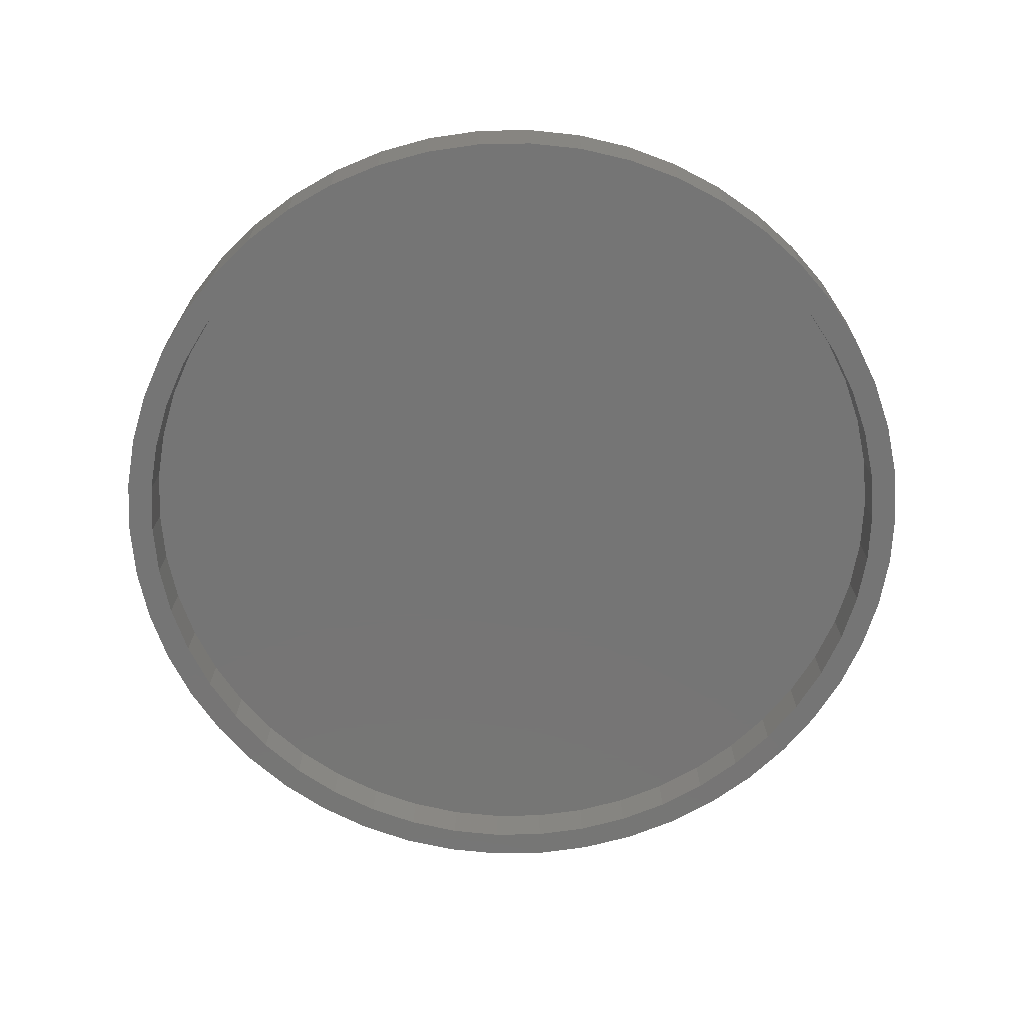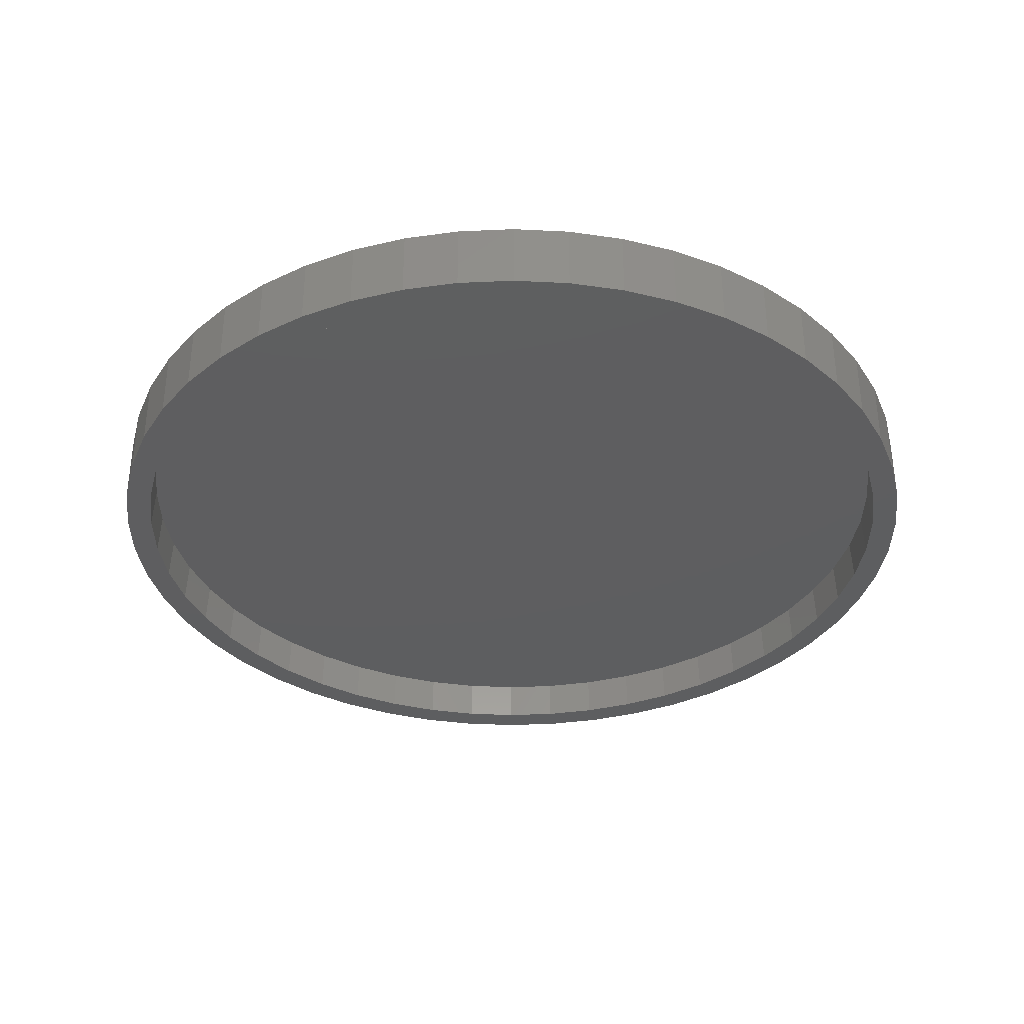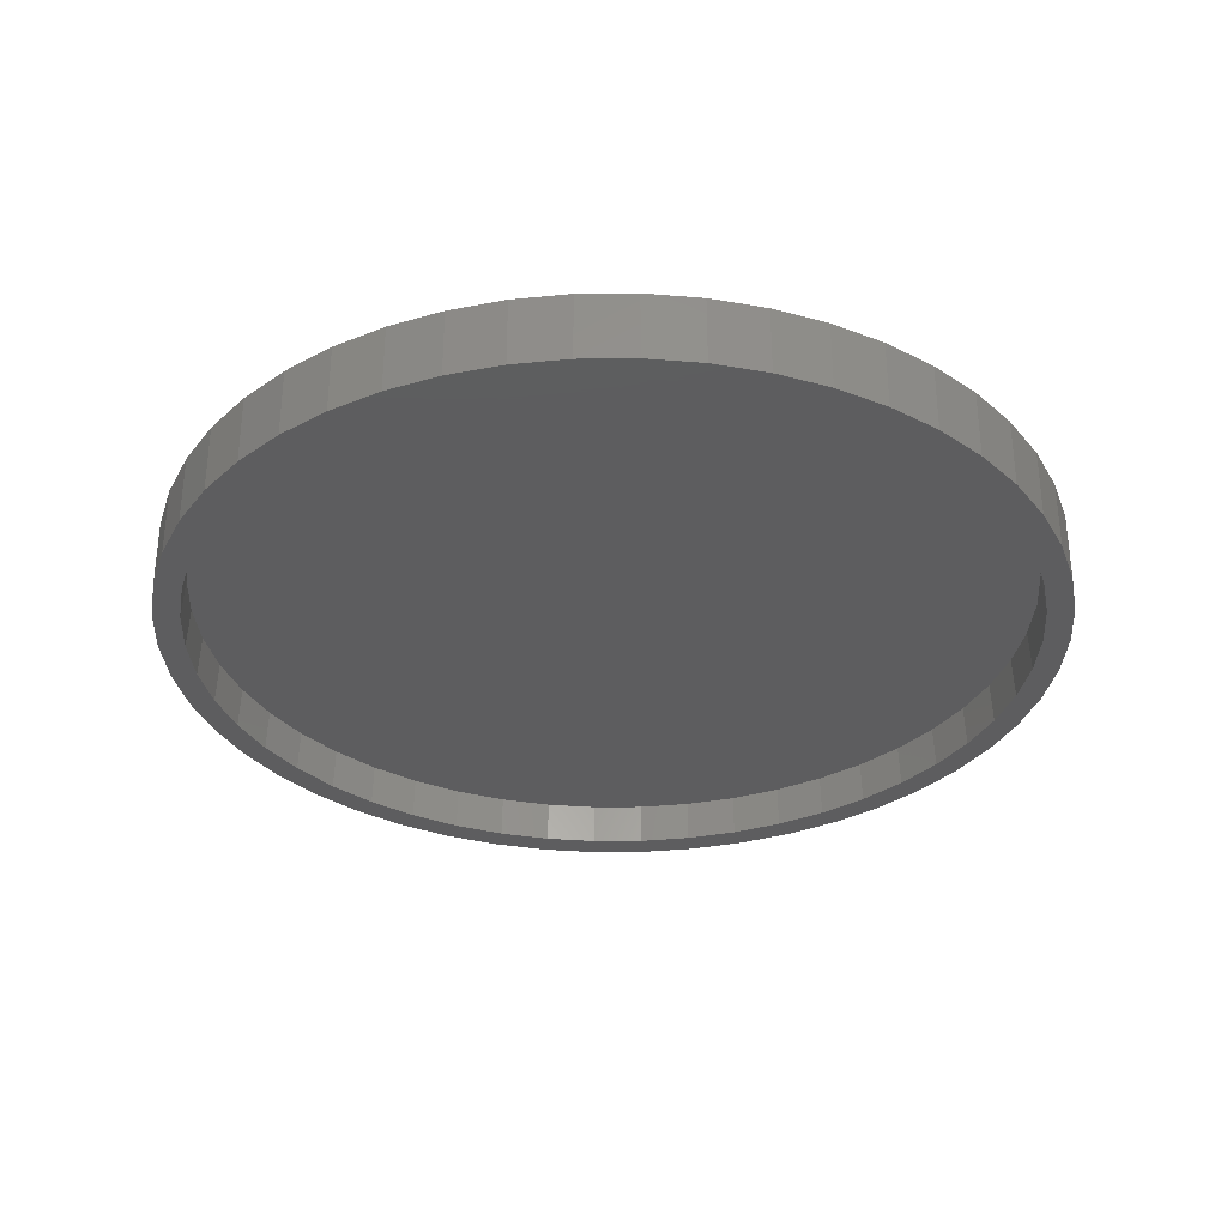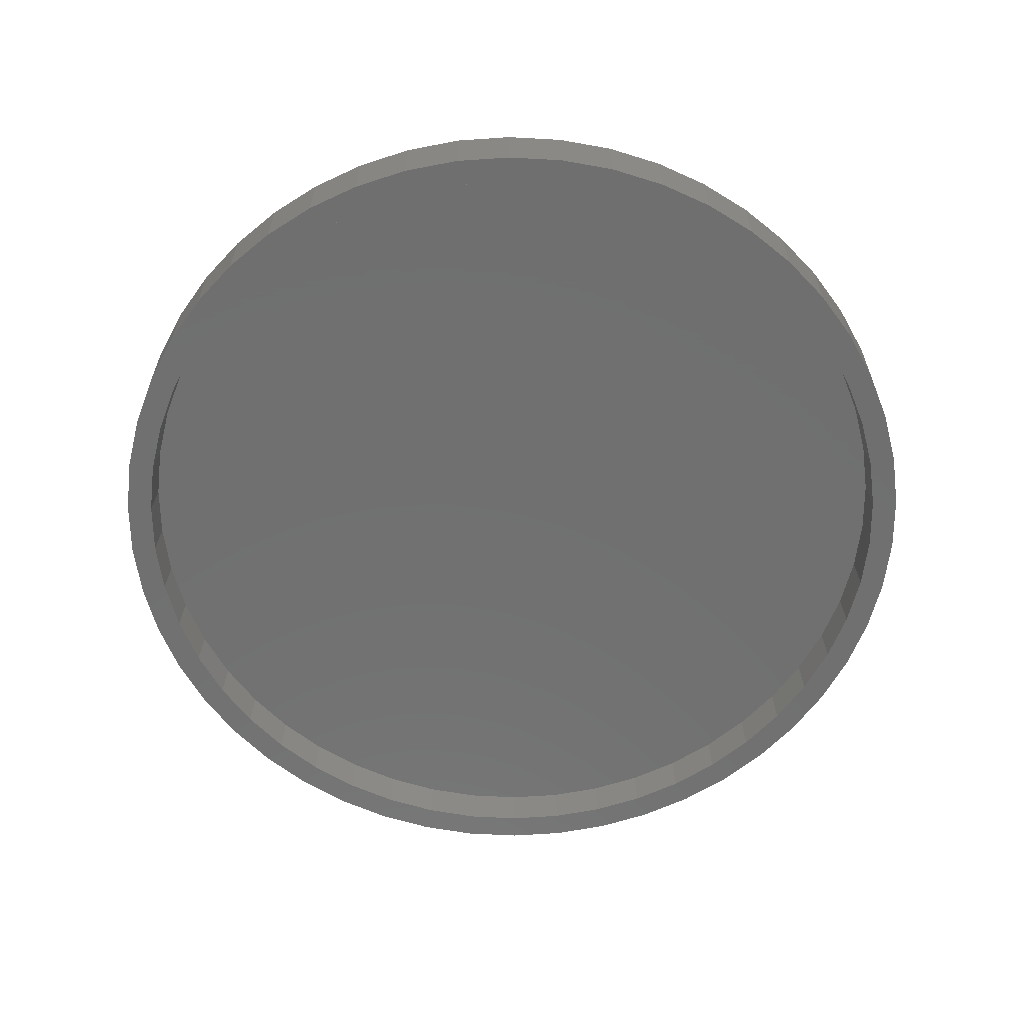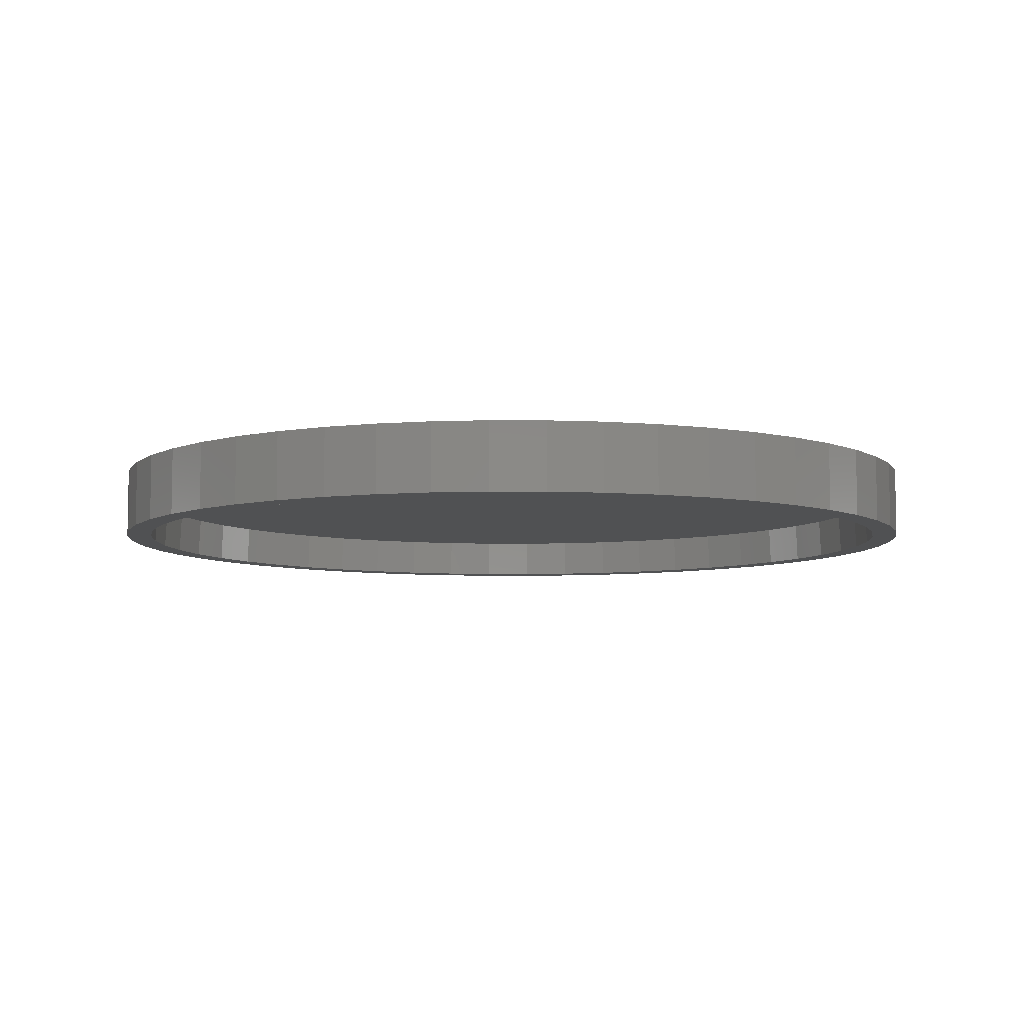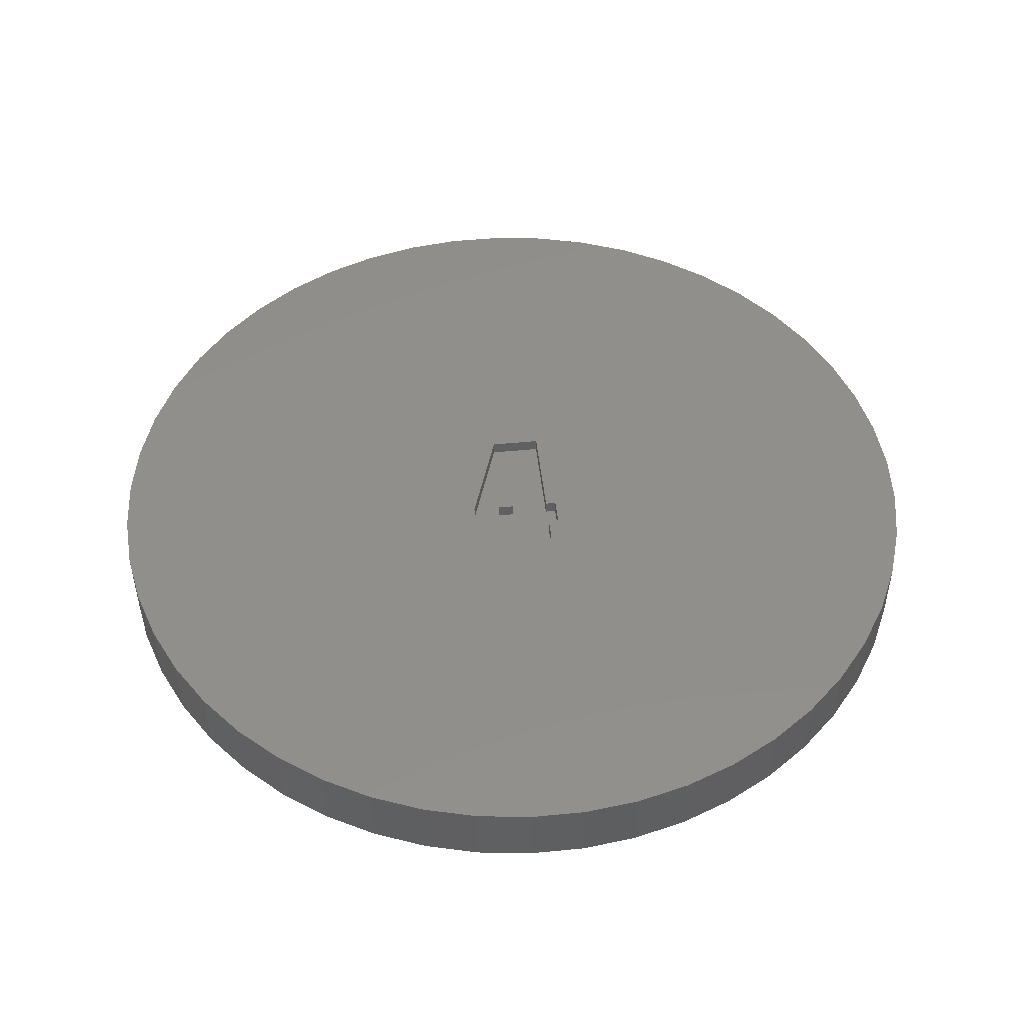
<metadata>
{"format":"stl","ext":"stl","renderer":"f3d","projection":"perspective","resolution":1024,"background":"white","views":[{"elev":-67.7,"azim":-78.1,"up":"+Z"},{"elev":-35.4,"azim":-25.4,"up":"+Z"},{"elev":-32.6,"azim":29.5,"up":"+Z"},{"elev":-61.9,"azim":-46.4,"up":"+Z"},{"elev":-7.0,"azim":-151.9,"up":"+Z"},{"elev":48.9,"azim":-6.2,"up":"+Z"}]}
</metadata>
<code>
# stl→obj: 228 verts, 452 faces
v 30.07 0 -5
v 29.93 0 -2
v 29.84 3.769 -5
v -1.888 30.02 -5
v -1.879 29.87 -2
v -5.635 29.54 -5
v 19.17 23.17 -5
v 21.81 20.49 -2
v 19.07 23.06 -2
v -9.247 28.46 -2
v -9.294 28.6 -5
v -12.81 27.21 -5
v 27.96 11.07 -5
v 29.13 7.479 -5
v 27.82 11.02 -2
v 29.69 3.751 -2
v 28.98 7.442 -2
v -28.98 -7.442 -2
v -29.13 -7.479 -5
v -29.84 -3.769 -5
v -21.81 -20.49 -2
v -19.17 -23.17 -5
v -21.92 -20.59 -5
v -19.07 -23.06 -2
v 28.98 -7.442 -2
v 29.13 -7.479 -5
v 27.82 -11.02 -2
v 21.92 20.59 -5
v 24.33 17.68 -5
v 26.35 14.49 -5
v 26.22 14.42 -2
v -27.82 -11.02 -2
v 32 0 -5
v 31.75 -4.011 -5
v 29.84 -3.769 -5
v 30.99 -7.958 -5
v 31.75 4.011 -5
v 29.75 -11.78 -5
v 27.96 -11.07 -5
v 28.04 -15.42 -5
v 26.35 -14.49 -5
v 25.89 -18.81 -5
v 24.33 -17.68 -5
v 23.33 -21.91 -5
v 21.92 -20.59 -5
v 20.4 -24.66 -5
v 19.17 -23.17 -5
v 17.15 -27.02 -5
v 16.11 -25.39 -5
v 13.62 -28.95 -5
v 12.81 -27.21 -5
v 9.889 -30.43 -5
v 9.294 -28.6 -5
v 5.996 -31.43 -5
v 5.635 -29.54 -5
v 2.009 -31.94 -5
v 1.888 -30.02 -5
v -1.888 -30.02 -5
v -2.009 -31.94 -5
v -5.635 -29.54 -5
v -5.996 -31.43 -5
v -9.294 -28.6 -5
v -9.889 -30.43 -5
v -12.81 -27.21 -5
v -13.62 -28.95 -5
v -16.11 -25.39 -5
v -17.15 -27.02 -5
v -20.4 -24.66 -5
v -23.33 -21.91 -5
v -24.33 -17.68 -5
v -25.89 -18.81 -5
v -26.35 -14.49 -5
v -28.04 -15.42 -5
v -27.96 -11.07 -5
v -29.75 -11.78 -5
v -30.99 -7.958 -5
v -31.75 -4.011 -5
v 30.99 7.958 -5
v 29.75 11.78 -5
v 28.04 15.42 -5
v 25.89 18.81 -5
v 23.33 21.91 -5
v 20.4 24.66 -5
v 17.15 27.02 -5
v 16.11 25.39 -5
v 13.62 28.95 -5
v 12.81 27.21 -5
v 9.889 30.43 -5
v 9.294 28.6 -5
v 5.996 31.43 -5
v 5.635 29.54 -5
v 2.009 31.94 -5
v 1.888 30.02 -5
v -2.009 31.94 -5
v -5.996 31.43 -5
v -9.889 30.43 -5
v -13.62 28.95 -5
v -16.11 25.39 -5
v -17.15 27.02 -5
v -19.17 23.17 -5
v -20.4 24.66 -5
v -21.92 20.59 -5
v -23.33 21.91 -5
v -24.33 17.68 -5
v -25.89 18.81 -5
v -26.35 14.49 -5
v -28.04 15.42 -5
v -27.96 11.07 -5
v -29.75 11.78 -5
v -29.13 7.479 -5
v -30.99 7.958 -5
v -29.84 3.769 -5
v -31.75 4.011 -5
v -30.07 0 -5
v -32 0 -5
v -29.93 0 -2
v -27.82 11.02 -2
v -28.98 7.442 -2
v -26.22 14.42 -2
v -16.03 -25.27 -2
v -1.879 -29.87 -2
v -12.74 -27.08 -2
v -9.247 -28.46 -2
v 9.247 -28.46 -2
v 1.879 -29.87 -2
v 19.07 -23.06 -2
v 16.03 -25.27 -2
v 21.81 -20.49 -2
v -5.607 29.39 -2
v -16.03 25.27 -2
v -19.07 23.06 -2
v 9.247 28.46 -2
v 1.879 29.87 -2
v 24.21 17.59 -2
v 29.69 -3.751 -2
v 26.22 -14.42 -2
v 24.21 -17.59 -2
v 16.03 25.27 -2
v 12.74 -27.08 -2
v 12.74 27.08 -2
v 5.607 -29.39 -2
v 5.607 29.39 -2
v -5.607 -29.39 -2
v -12.74 27.08 -2
v -21.81 20.49 -2
v -24.21 -17.59 -2
v -24.21 17.59 -2
v -26.22 -14.42 -2
v -29.69 -3.751 -2
v -29.69 3.751 -2
v -1.258 -1.558 -1
v -0.05115 -3.43 -1
v -0.05115 -1.558 -1
v -3.306 -3.43 -1
v -3.306 -1.558 -1
v -0.05115 3.114 -1
v 2.688 -1.558 -1
v 2.688 5.616 -1
v 2.688 -3.43 -1
v -0.9395 5.616 -1
v 3.468 -3.43 -1
v 3.468 -1.558 -1
v 2.688 -5.362 -1
v -0.05115 -5.362 -1
v -3.306 -3.43 0
v -0.05115 -5.362 0
v -0.05115 -3.43 0
v -13.62 -28.95 0
v -17.15 27.02 0
v -0.9395 5.616 0
v -13.62 28.95 0
v -5.996 -31.43 0
v -2.009 -31.94 0
v -20.4 24.66 0
v -9.889 -30.43 0
v -23.33 21.91 0
v -25.89 18.81 0
v -17.15 -27.02 0
v -28.04 15.42 0
v -20.4 -24.66 0
v -29.75 11.78 0
v -23.33 -21.91 0
v -3.306 -1.558 0
v -25.89 -18.81 0
v -30.99 7.958 0
v -28.04 -15.42 0
v -31.75 4.011 0
v -29.75 -11.78 0
v -32 0 0
v -30.99 -7.958 0
v -31.75 -4.011 0
v 3.468 -1.558 0
v 32 0 0
v 31.75 4.011 0
v 30.99 7.958 0
v 31.75 -4.011 0
v 2.688 5.616 0
v 29.75 11.78 0
v 3.468 -3.43 0
v 28.04 15.42 0
v 30.99 -7.958 0
v 25.89 18.81 0
v 29.75 -11.78 0
v 23.33 21.91 0
v 28.04 -15.42 0
v 20.4 24.66 0
v 2.688 -5.362 0
v 17.15 27.02 0
v 25.89 -18.81 0
v 13.62 28.95 0
v 23.33 -21.91 0
v 9.889 30.43 0
v 20.4 -24.66 0
v 5.996 31.43 0
v 17.15 -27.02 0
v 13.62 -28.95 0
v 2.009 31.94 0
v -2.009 31.94 0
v -5.996 31.43 0
v -9.889 30.43 0
v 9.889 -30.43 0
v 2.688 -3.43 0
v 5.996 -31.43 0
v 2.009 -31.94 0
v 2.688 -1.558 0
v -0.05115 -1.558 0
v -0.05115 3.114 0
v -1.258 -1.558 0
f 1 2 3
f 4 5 6
f 7 8 9
f 6 10 11
f 11 10 12
f 13 14 15
f 3 16 17
f 18 19 20
f 21 22 23
f 24 22 21
f 25 26 27
f 28 29 8
f 30 31 29
f 14 17 15
f 14 3 17
f 3 2 16
f 18 32 19
f 1 33 34
f 35 34 36
f 33 1 37
f 3 37 1
f 34 35 1
f 26 36 38
f 36 26 35
f 39 38 40
f 38 39 26
f 40 41 39
f 42 41 40
f 42 43 41
f 44 43 42
f 44 45 43
f 46 45 44
f 46 47 45
f 48 47 46
f 48 49 47
f 50 49 48
f 50 51 49
f 52 51 50
f 52 53 51
f 54 53 52
f 54 55 53
f 56 55 54
f 56 57 55
f 56 58 57
f 59 58 56
f 59 60 58
f 61 60 59
f 61 62 60
f 63 62 61
f 63 64 62
f 65 64 63
f 65 66 64
f 67 66 65
f 67 22 66
f 68 22 67
f 68 23 22
f 69 23 68
f 69 70 23
f 71 70 69
f 71 72 70
f 73 72 71
f 72 73 74
f 75 74 73
f 74 75 19
f 76 19 75
f 19 76 20
f 77 20 76
f 37 3 78
f 14 78 3
f 78 14 79
f 13 79 14
f 79 13 80
f 30 80 13
f 30 81 80
f 29 81 30
f 29 82 81
f 28 82 29
f 28 83 82
f 7 83 28
f 7 84 83
f 85 84 7
f 85 86 84
f 87 86 85
f 87 88 86
f 89 88 87
f 89 90 88
f 91 90 89
f 91 92 90
f 93 92 91
f 4 92 93
f 4 94 92
f 6 94 4
f 6 95 94
f 11 95 6
f 11 96 95
f 12 96 11
f 12 97 96
f 98 97 12
f 98 99 97
f 100 99 98
f 100 101 99
f 102 101 100
f 102 103 101
f 104 103 102
f 104 105 103
f 106 105 104
f 107 106 108
f 106 107 105
f 109 108 110
f 108 109 107
f 111 110 112
f 113 112 114
f 20 77 114
f 110 111 109
f 115 114 77
f 112 113 111
f 114 115 113
f 112 116 114
f 117 118 110
f 106 119 108
f 119 117 108
f 120 64 66
f 121 58 60
f 122 123 64
f 123 62 64
f 51 53 124
f 57 121 125
f 121 57 58
f 126 47 127
f 128 45 47
f 35 26 25
f 5 129 6
f 130 131 100
f 89 87 132
f 4 133 5
f 133 4 93
f 28 8 7
f 29 31 134
f 29 134 8
f 30 13 31
f 13 15 31
f 32 74 19
f 135 16 2
f 25 16 135
f 25 17 16
f 27 17 25
f 27 15 17
f 136 15 27
f 136 31 15
f 137 31 136
f 137 134 31
f 128 134 137
f 128 8 134
f 126 8 128
f 126 9 8
f 127 9 126
f 127 138 9
f 139 138 127
f 139 140 138
f 124 140 139
f 124 132 140
f 141 132 124
f 141 142 132
f 125 142 141
f 125 133 142
f 121 133 125
f 121 5 133
f 143 5 121
f 143 129 5
f 123 129 143
f 123 10 129
f 122 10 123
f 122 144 10
f 120 144 122
f 120 130 144
f 24 130 120
f 24 131 130
f 21 131 24
f 21 145 131
f 146 145 21
f 146 147 145
f 148 147 146
f 148 119 147
f 32 119 148
f 32 117 119
f 18 117 32
f 18 118 117
f 149 118 18
f 149 150 118
f 150 149 116
f 112 150 116
f 108 117 110
f 143 60 123
f 143 121 60
f 24 120 22
f 120 66 22
f 122 64 120
f 124 53 55
f 55 57 125
f 139 51 124
f 47 49 127
f 43 45 128
f 137 43 128
f 136 43 137
f 136 41 43
f 2 1 35
f 10 144 12
f 12 144 130
f 7 9 138
f 93 91 133
f 91 132 142
f 89 132 91
f 148 72 74
f 148 70 72
f 21 23 70
f 116 20 114
f 110 118 112
f 118 150 112
f 104 119 106
f 102 145 104
f 123 60 62
f 141 55 125
f 124 55 141
f 127 51 139
f 127 49 51
f 128 47 126
f 39 41 136
f 135 35 25
f 2 35 135
f 6 129 10
f 98 130 100
f 12 130 98
f 87 138 140
f 87 140 132
f 85 138 87
f 85 7 138
f 91 142 133
f 32 148 74
f 146 70 148
f 146 21 70
f 149 20 116
f 149 18 20
f 100 131 145
f 100 145 102
f 27 39 136
f 26 39 27
f 145 147 104
f 104 147 119
f 151 152 153
f 154 151 155
f 151 154 152
f 156 157 158
f 153 157 156
f 157 153 159
f 160 156 158
f 155 156 160
f 156 155 151
f 157 161 162
f 161 157 159
f 152 159 153
f 159 152 163
f 163 152 164
f 165 166 167
f 168 166 165
f 169 170 171
f 166 172 173
f 174 170 169
f 166 175 172
f 176 170 174
f 166 168 175
f 177 170 176
f 165 178 168
f 179 170 177
f 165 180 178
f 181 170 179
f 165 182 180
f 170 181 183
f 165 184 182
f 185 183 181
f 165 186 184
f 187 183 185
f 165 188 186
f 189 183 187
f 165 190 188
f 191 183 189
f 165 191 190
f 183 191 165
f 192 193 194
f 192 194 195
f 193 192 196
f 197 195 198
f 199 196 192
f 197 198 200
f 196 199 201
f 197 200 202
f 201 199 203
f 197 202 204
f 203 199 205
f 197 204 206
f 207 205 199
f 197 206 208
f 205 207 209
f 197 208 210
f 209 207 211
f 197 210 212
f 211 207 213
f 197 212 214
f 213 207 215
f 215 207 216
f 195 197 192
f 217 197 214
f 217 170 197
f 218 170 217
f 219 170 218
f 171 170 220
f 220 170 219
f 216 207 221
f 207 199 222
f 221 207 223
f 207 224 223
f 166 224 207
f 224 166 173
f 192 197 225
f 226 227 228
f 161 222 199
f 222 161 159
f 161 192 162
f 192 161 199
f 157 192 225
f 192 157 162
f 157 197 158
f 197 157 225
f 160 197 170
f 197 160 158
f 183 160 170
f 160 183 155
f 165 155 183
f 155 165 154
f 152 165 167
f 165 152 154
f 166 152 167
f 152 166 164
f 163 166 207
f 166 163 164
f 163 222 159
f 222 163 207
f 151 227 156
f 227 151 228
f 226 156 227
f 156 226 153
f 151 226 228
f 226 151 153
f 193 37 194
f 37 193 33
f 115 187 113
f 187 115 189
f 92 218 217
f 218 92 94
f 82 206 204
f 206 82 83
f 101 176 174
f 176 101 103
f 96 171 220
f 171 96 97
f 198 80 200
f 80 198 79
f 86 212 210
f 212 86 88
f 83 208 206
f 208 83 84
f 107 177 105
f 177 107 179
f 105 176 103
f 176 105 177
f 113 185 111
f 185 113 187
f 99 174 169
f 174 99 101
f 94 219 218
f 219 94 95
f 211 42 209
f 42 211 44
f 63 172 175
f 172 63 61
f 56 223 224
f 223 56 54
f 195 79 198
f 79 195 78
f 194 78 195
f 78 194 37
f 202 82 204
f 82 202 81
f 200 81 202
f 81 200 80
f 88 214 212
f 214 88 90
f 90 217 214
f 217 90 92
f 84 210 208
f 210 84 86
f 109 179 107
f 179 109 181
f 111 181 109
f 181 111 185
f 97 169 171
f 169 97 99
f 95 220 219
f 220 95 96
f 196 33 193
f 33 196 34
f 77 189 115
f 189 77 191
f 75 190 76
f 190 75 188
f 52 216 221
f 216 52 50
f 54 221 223
f 221 54 52
f 203 36 201
f 36 203 38
f 205 38 203
f 38 205 40
f 209 40 205
f 40 209 42
f 59 224 173
f 224 59 56
f 65 175 168
f 175 65 63
f 69 184 71
f 184 69 182
f 73 188 75
f 188 73 186
f 76 191 77
f 191 76 190
f 46 211 213
f 211 46 44
f 50 215 216
f 215 50 48
f 201 34 196
f 34 201 36
f 61 173 172
f 173 61 59
f 69 180 182
f 180 69 68
f 71 186 73
f 186 71 184
f 48 213 215
f 213 48 46
f 67 168 178
f 168 67 65
f 68 178 180
f 178 68 67

</code>
